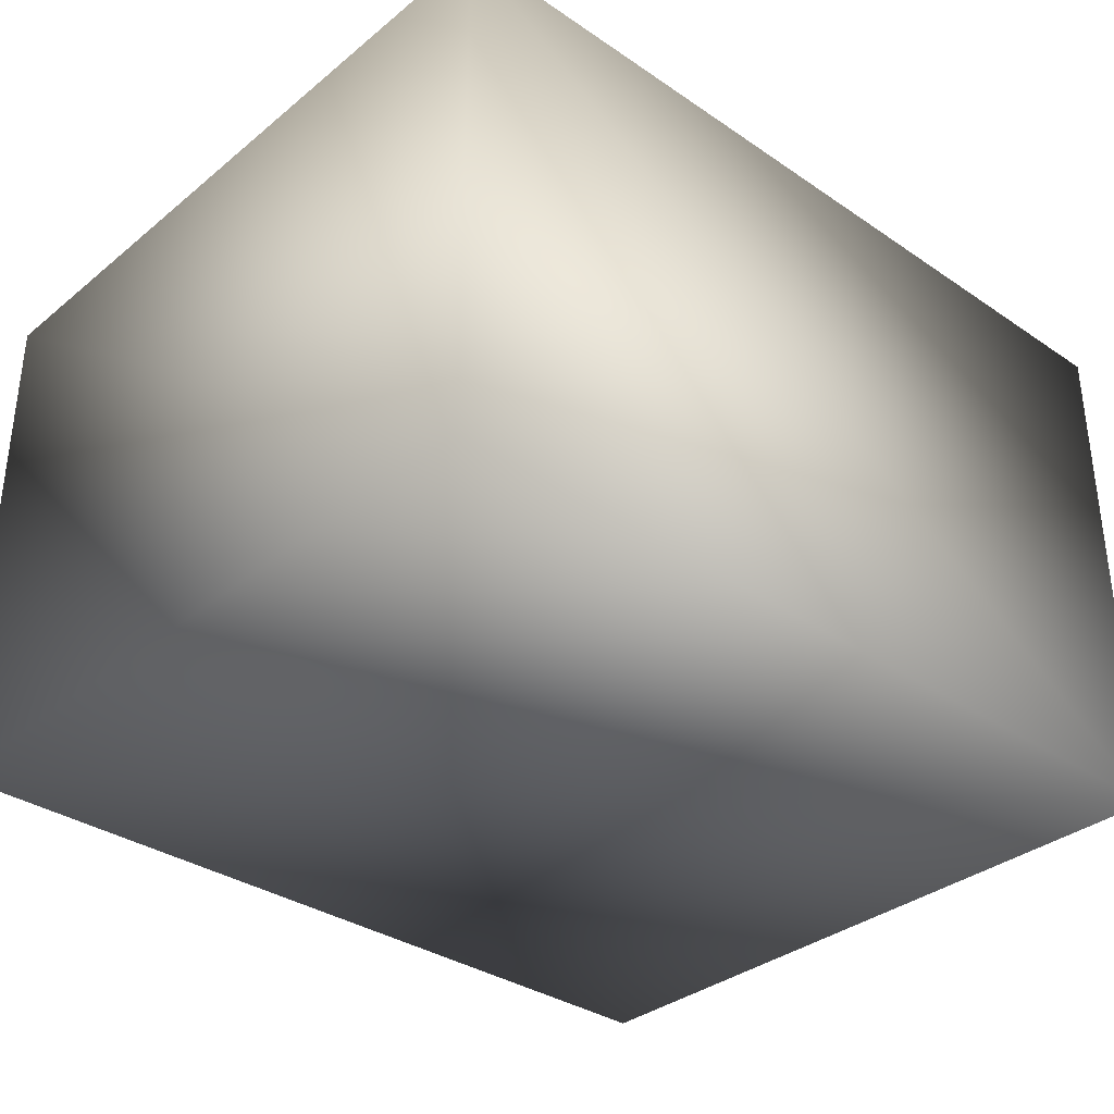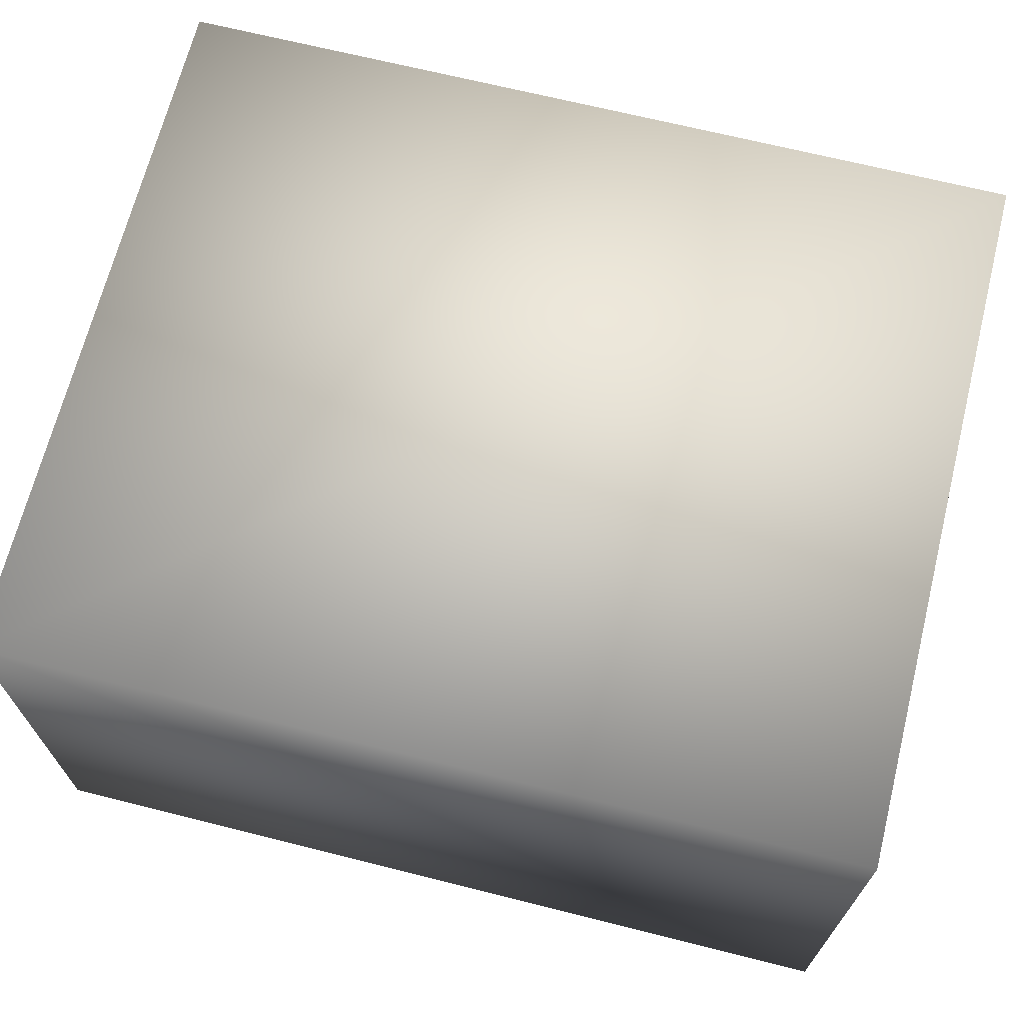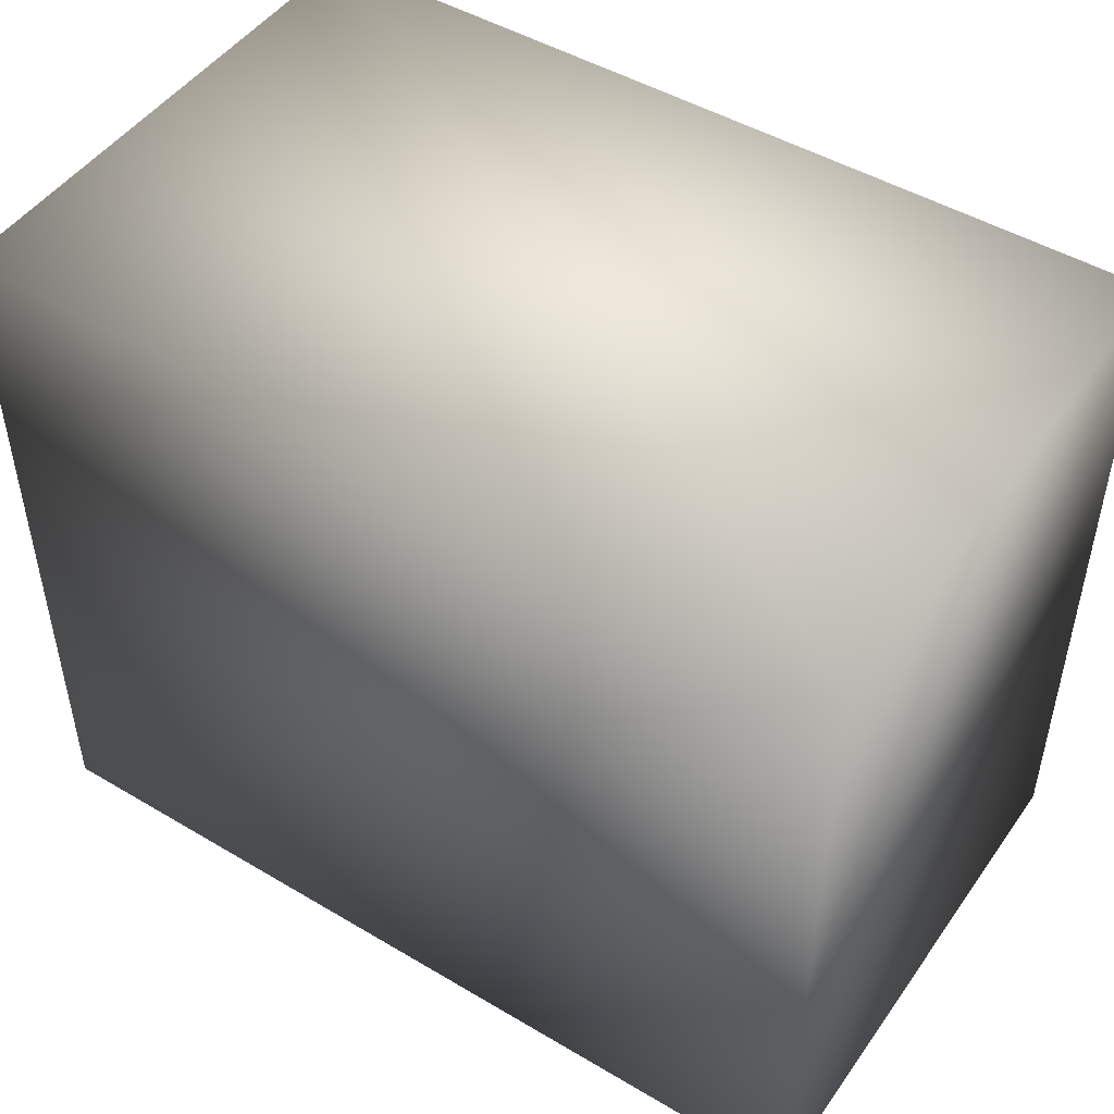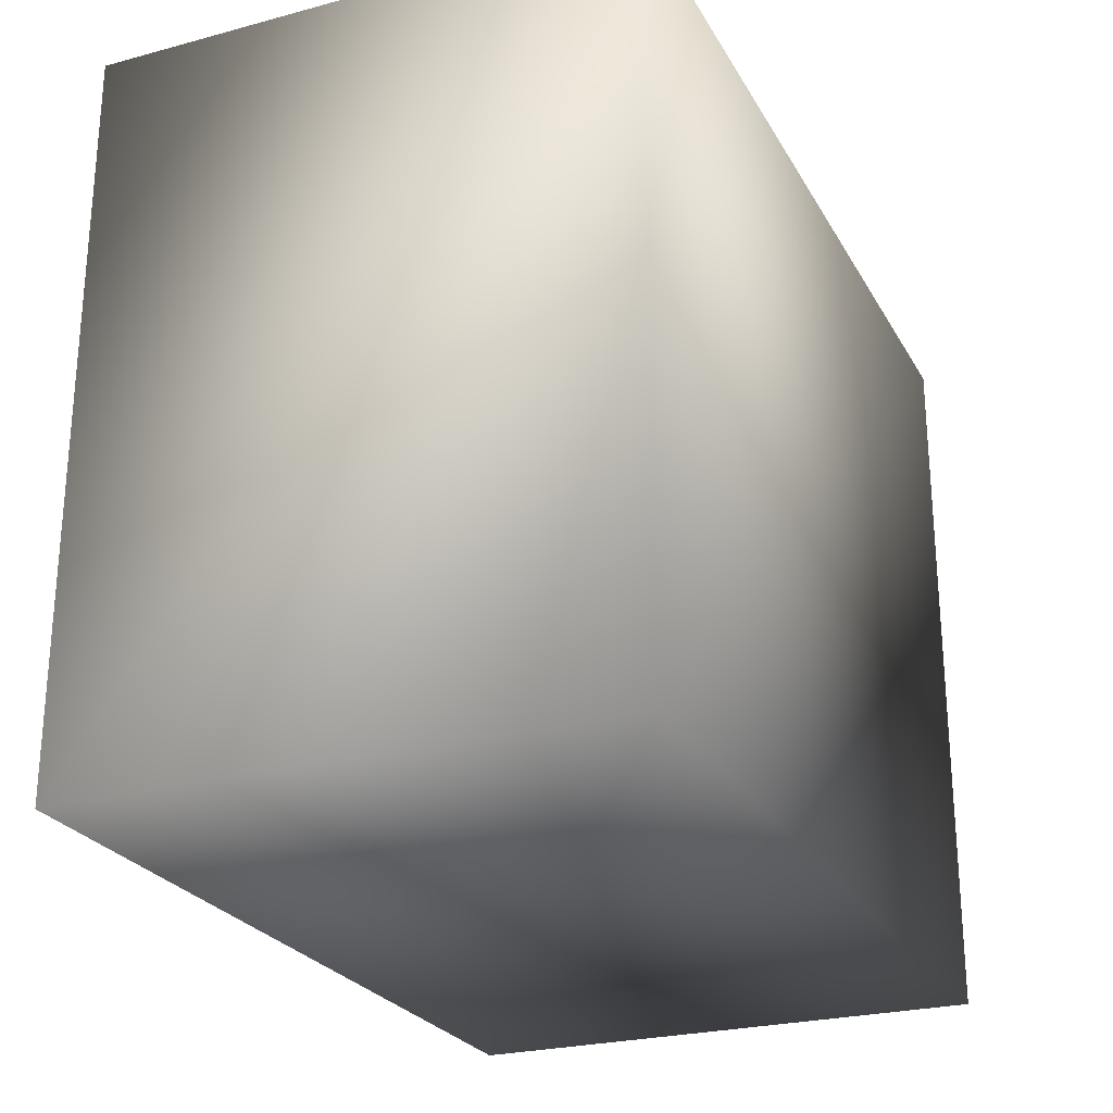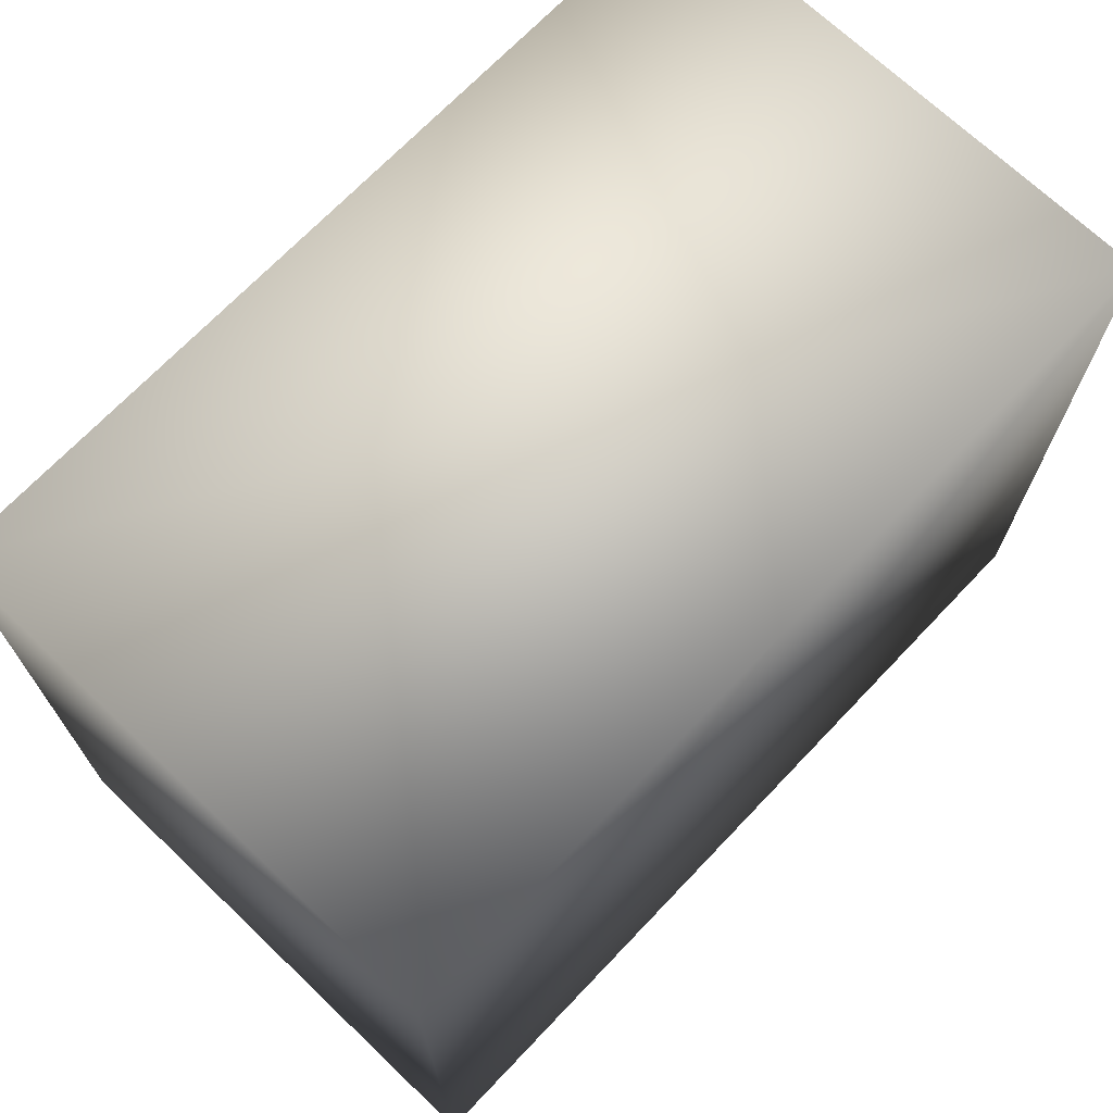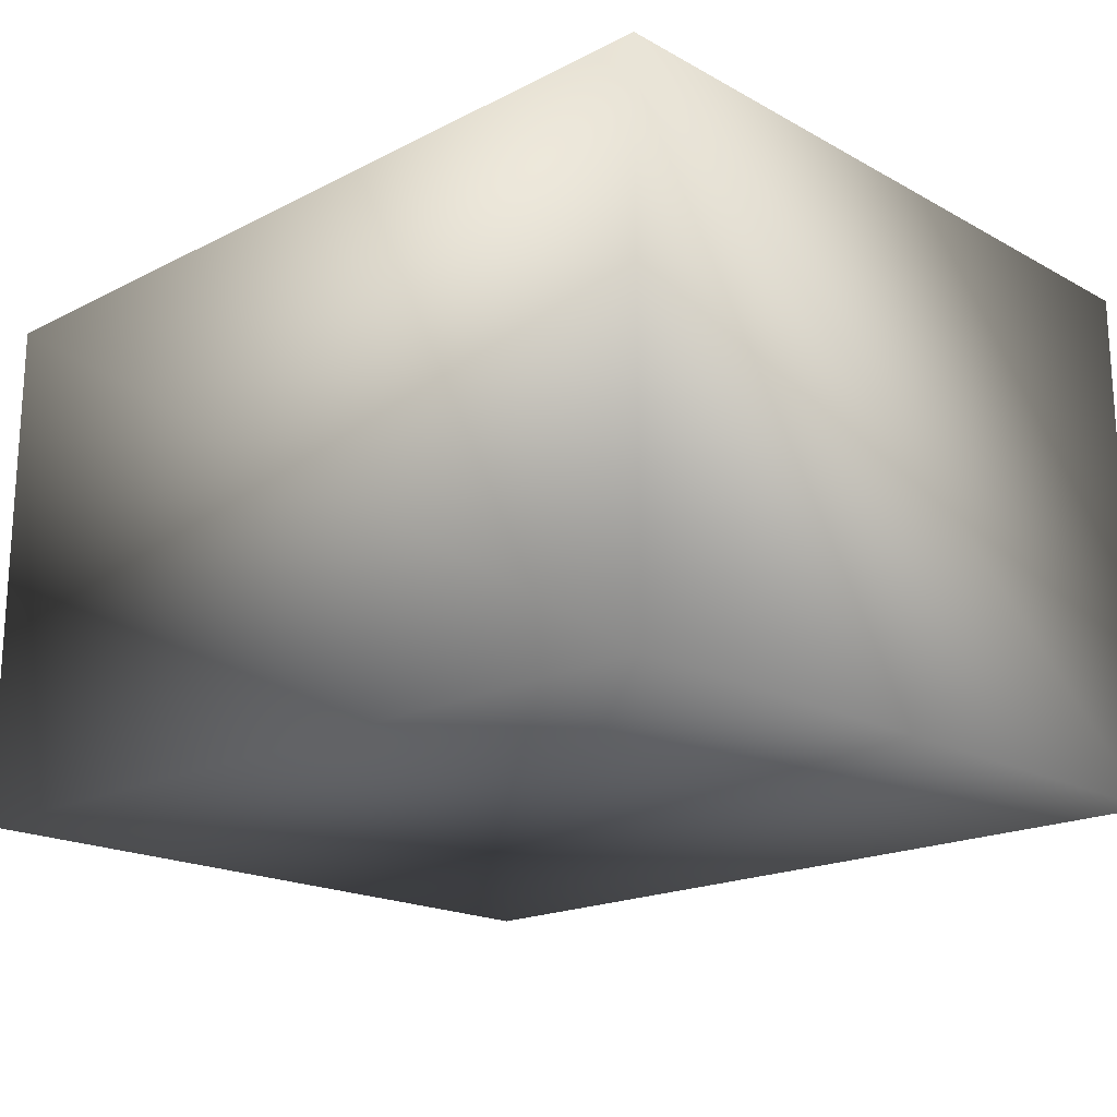
<metadata>
{"format":"obj","ext":"obj","renderer":"f3d","projection":"perspective","resolution":1024,"background":"white","views":[{"elev":-34.0,"azim":137.5,"up":"+Y"},{"elev":68.3,"azim":-165.9,"up":"+Y"},{"elev":48.1,"azim":-146.4,"up":"+Z"},{"elev":-25.3,"azim":113.3,"up":"+Z"},{"elev":70.3,"azim":133.6,"up":"+Z"},{"elev":-18.9,"azim":-136.1,"up":"+Y"}]}
</metadata>
<code>
v -0.075 -0.046 0.0625 1 1 1
v -0.075 0.046 0.0625 1 1 1
v -0.075 -0.046 -0.0625 1 1 1
v -0.075 0.046 -0.0625 1 1 1
v 0.075 -0.046 0.0625 1 1 1
v 0.075 0.046 0.0625 1 1 1
v 0.075 -0.046 -0.0625 1 1 1
v 0.075 0.046 -0.0625 1 1 1
f 1 2 4
f 1 4 3
f 3 4 8
f 3 8 7
f 7 8 6
f 7 6 5
f 5 6 2
f 5 2 1
f 3 7 5
f 3 5 1
f 8 4 2
f 8 2 6

</code>
